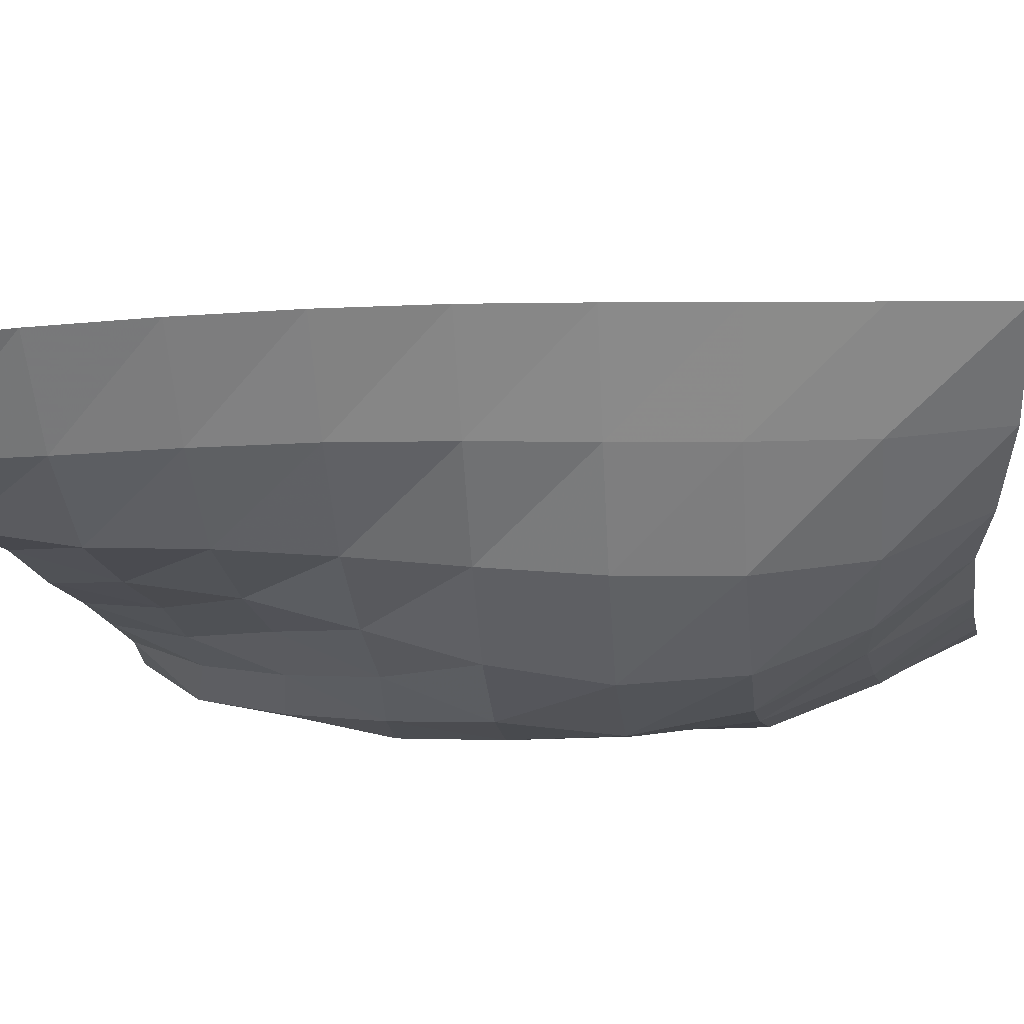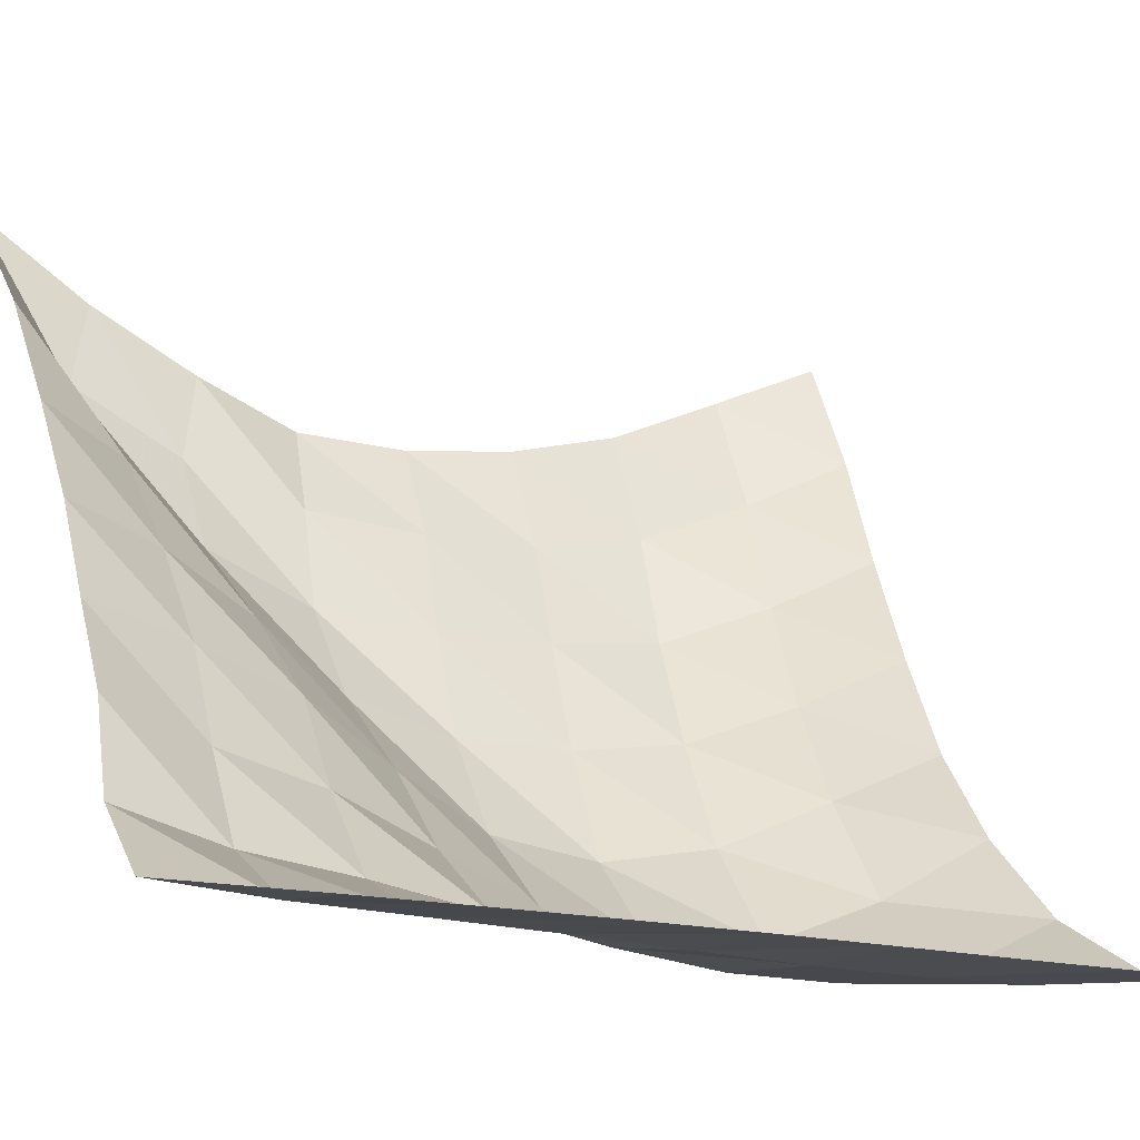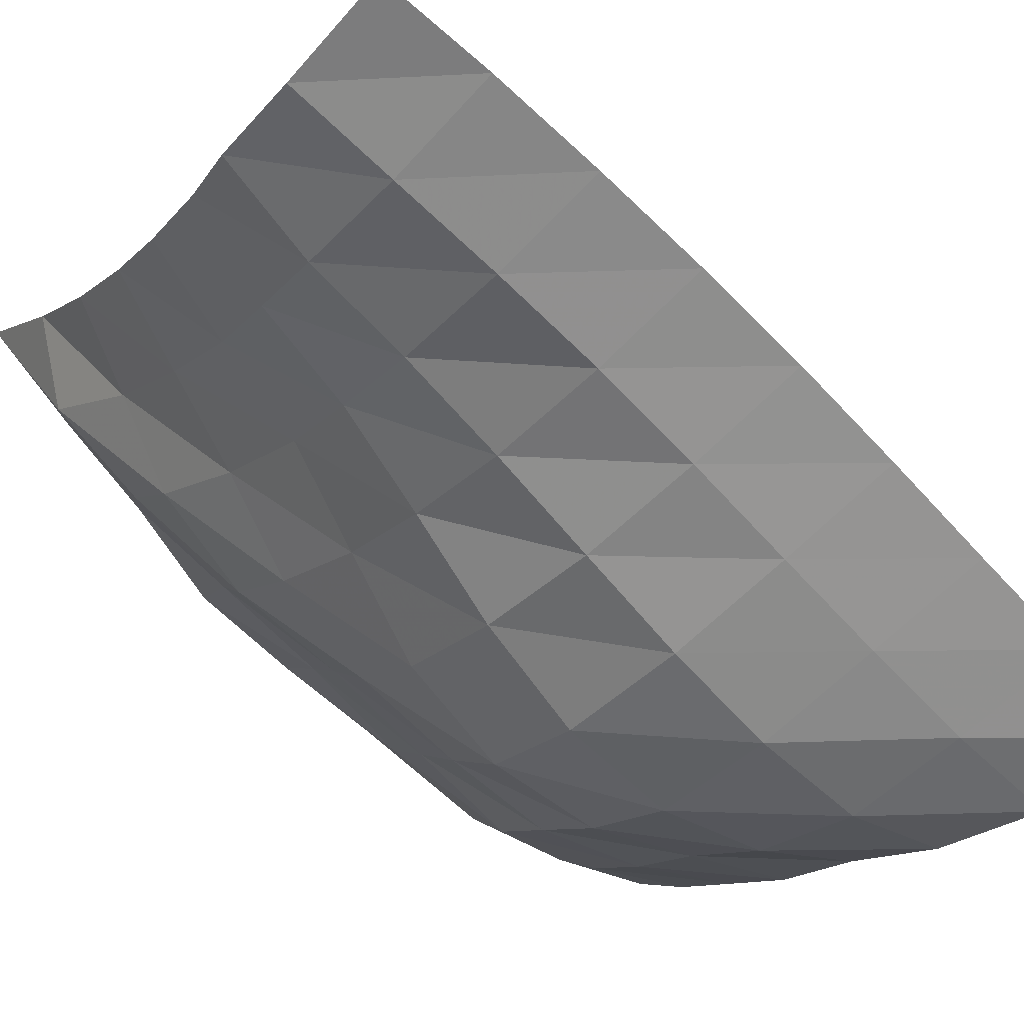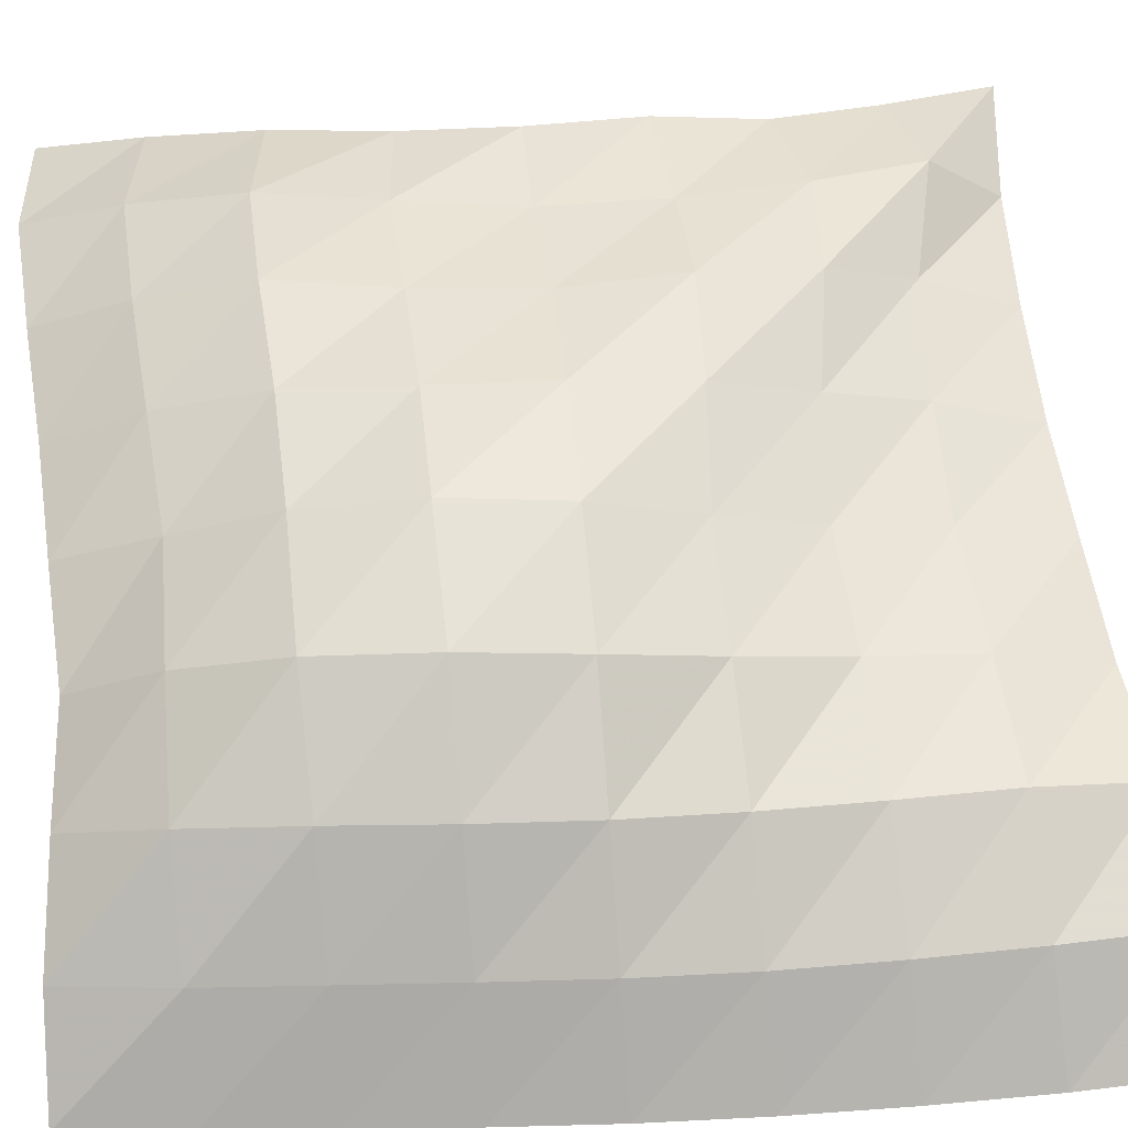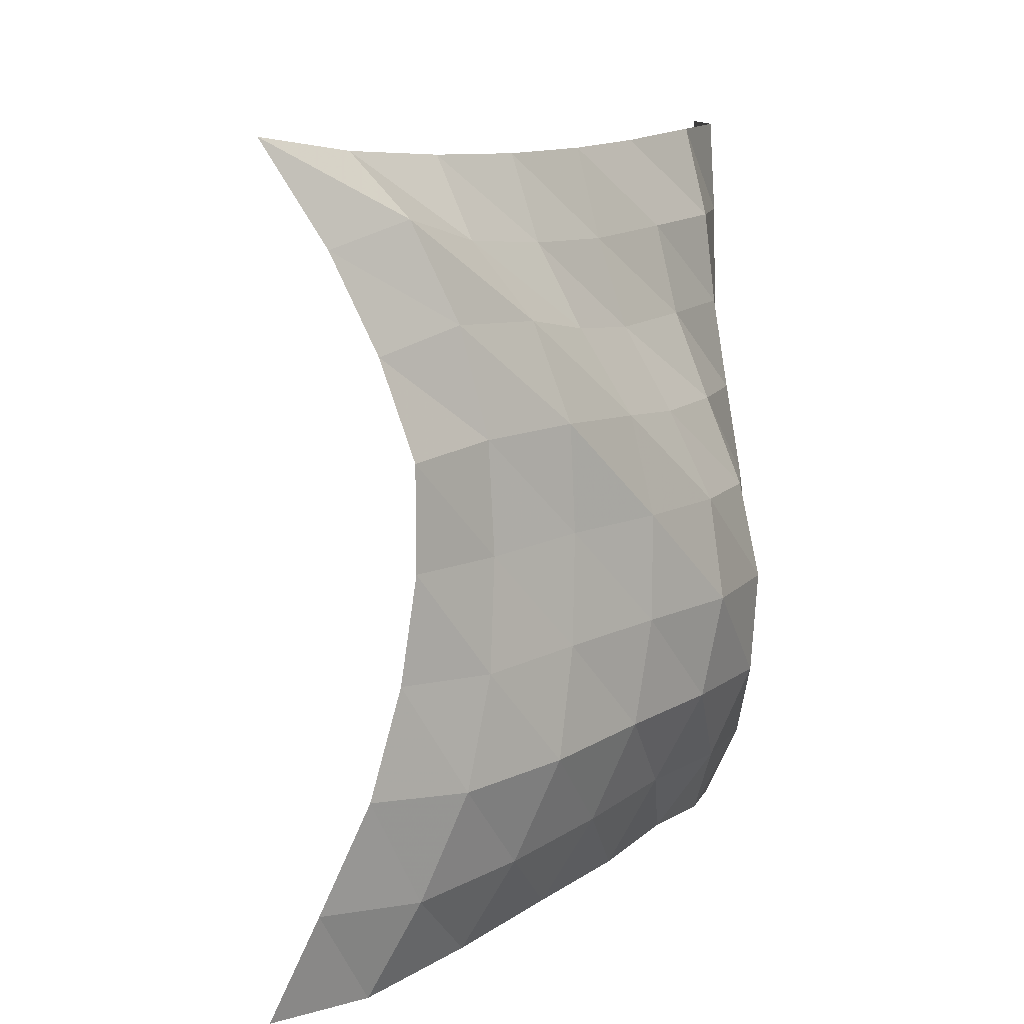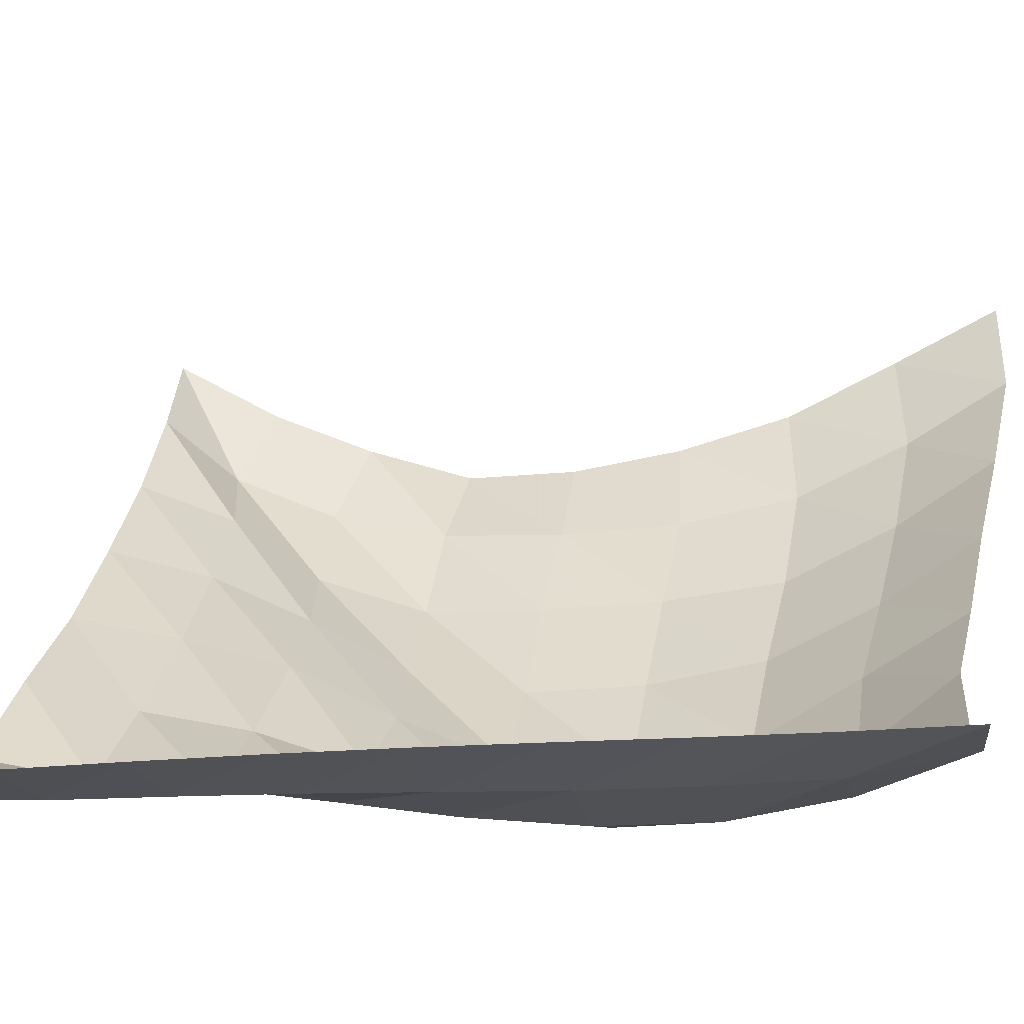
<metadata>
{"format":"obj","ext":"obj","renderer":"f3d","projection":"perspective","resolution":1024,"background":"white","views":[{"elev":-64.3,"azim":92.8,"up":"+Y"},{"elev":-15.6,"azim":60.9,"up":"+Y"},{"elev":-67.7,"azim":45.4,"up":"+Y"},{"elev":-75.3,"azim":-86.3,"up":"+Y"},{"elev":7.2,"azim":-106.6,"up":"+Z"},{"elev":-24.7,"azim":98.6,"up":"+Y"}]}
</metadata>
<code>
v -1 0 -1
v -1.022 -0.113 -0.7527
v -1.034 -0.2314 -0.4932
v -1.023 -0.3074 -0.2307
v -1.021 -0.3455 0.0249
v -1.025 -0.3435 0.2776
v -0.9943 -0.2686 0.5159
v -0.995 -0.1558 0.7541
v -1 0 1
v -0.8781 -0.2581 -1.005
v -0.9222 -0.377 -0.7707
v -0.9442 -0.4864 -0.5085
v -0.9202 -0.5485 -0.2348
v -0.8921 -0.5669 0.03888
v -0.8905 -0.553 0.3134
v -0.8958 -0.4832 0.5811
v -0.904 -0.3647 0.8225
v -0.8061 -0.2473 0.9779
v -0.7135 -0.534 -0.9603
v -0.7761 -0.6507 -0.7329
v -0.8167 -0.7532 -0.4779
v -0.7895 -0.7939 -0.2035
v -0.7717 -0.8045 0.07011
v -0.7849 -0.7883 0.3367
v -0.7619 -0.7019 0.583
v -0.7052 -0.5662 0.7732
v -0.6261 -0.501 0.9771
v -0.5377 -0.796 -0.913
v -0.6103 -0.9076 -0.6884
v -0.6556 -1.005 -0.4396
v -0.6545 -1.047 -0.175
v -0.6483 -1.051 0.08955
v -0.6196 -1.001 0.339
v -0.5617 -0.8872 0.5544
v -0.5115 -0.7908 0.7669
v -0.4442 -0.7425 0.9882
v -0.3696 -1.035 -0.8758
v -0.4301 -1.143 -0.6466
v -0.4887 -1.251 -0.4119
v -0.506 -1.298 -0.1546
v -0.4771 -1.272 0.1033
v -0.4145 -1.182 0.3303
v -0.3565 -1.077 0.5475
v -0.324 -1.014 0.7765
v -0.2777 -0.9701 1.01
v -0.176 -1.243 -0.8427
v -0.2473 -1.373 -0.6327
v -0.2856 -1.47 -0.393
v -0.283 -1.491 -0.1356
v -0.2505 -1.447 0.114
v -0.2076 -1.366 0.3457
v -0.1696 -1.288 0.5749
v -0.1476 -1.24 0.8092
v -0.09585 -1.181 1.038
v 0.01701 -1.429 -0.8505
v -0.01714 -1.543 -0.6268
v -0.01959 -1.578 -0.3779
v -0.006483 -1.579 -0.1294
v 0.01061 -1.554 0.1177
v 0.02456 -1.516 0.3593
v 0.03258 -1.479 0.5999
v 0.03404 -1.451 0.84
v 0.05641 -1.399 1.077
v 0.2459 -1.558 -0.8671
v 0.2494 -1.598 -0.6208
v 0.2582 -1.603 -0.3737
v 0.2694 -1.602 -0.1274
v 0.2807 -1.596 0.1201
v 0.2866 -1.588 0.3668
v 0.2843 -1.581 0.6132
v 0.2775 -1.573 0.8574
v 0.2689 -1.555 1.101
v 0.498 -1.601 -0.8762
v 0.512 -1.605 -0.6267
v 0.5225 -1.606 -0.3773
v 0.5347 -1.606 -0.1279
v 0.5441 -1.605 0.1222
v 0.5469 -1.605 0.3724
v 0.5439 -1.604 0.6224
v 0.5358 -1.603 0.8718
v 0.5198 -1.602 1.12
f 1 10 2
f 2 10 11
f 2 11 3
f 3 11 12
f 3 12 4
f 4 12 13
f 4 13 5
f 5 13 14
f 5 14 6
f 6 14 15
f 6 15 7
f 7 15 16
f 7 16 8
f 8 16 17
f 8 17 9
f 9 17 18
f 10 19 11
f 11 19 20
f 11 20 12
f 12 20 21
f 12 21 13
f 13 21 22
f 13 22 14
f 14 22 23
f 14 23 15
f 15 23 24
f 15 24 16
f 16 24 25
f 16 25 17
f 17 25 26
f 17 26 18
f 18 26 27
f 19 28 20
f 20 28 29
f 20 29 21
f 21 29 30
f 21 30 22
f 22 30 31
f 22 31 23
f 23 31 32
f 23 32 24
f 24 32 33
f 24 33 25
f 25 33 34
f 25 34 26
f 26 34 35
f 26 35 27
f 27 35 36
f 28 37 29
f 29 37 38
f 29 38 30
f 30 38 39
f 30 39 31
f 31 39 40
f 31 40 32
f 32 40 41
f 32 41 33
f 33 41 42
f 33 42 34
f 34 42 43
f 34 43 35
f 35 43 44
f 35 44 36
f 36 44 45
f 37 46 38
f 38 46 47
f 38 47 39
f 39 47 48
f 39 48 40
f 40 48 49
f 40 49 41
f 41 49 50
f 41 50 42
f 42 50 51
f 42 51 43
f 43 51 52
f 43 52 44
f 44 52 53
f 44 53 45
f 45 53 54
f 46 55 47
f 47 55 56
f 47 56 48
f 48 56 57
f 48 57 49
f 49 57 58
f 49 58 50
f 50 58 59
f 50 59 51
f 51 59 60
f 51 60 52
f 52 60 61
f 52 61 53
f 53 61 62
f 53 62 54
f 54 62 63
f 55 64 56
f 56 64 65
f 56 65 57
f 57 65 66
f 57 66 58
f 58 66 67
f 58 67 59
f 59 67 68
f 59 68 60
f 60 68 69
f 60 69 61
f 61 69 70
f 61 70 62
f 62 70 71
f 62 71 63
f 63 71 72
f 64 73 65
f 65 73 74
f 65 74 66
f 66 74 75
f 66 75 67
f 67 75 76
f 67 76 68
f 68 76 77
f 68 77 69
f 69 77 78
f 69 78 70
f 70 78 79
f 70 79 71
f 71 79 80
f 71 80 72
f 72 80 81

</code>
